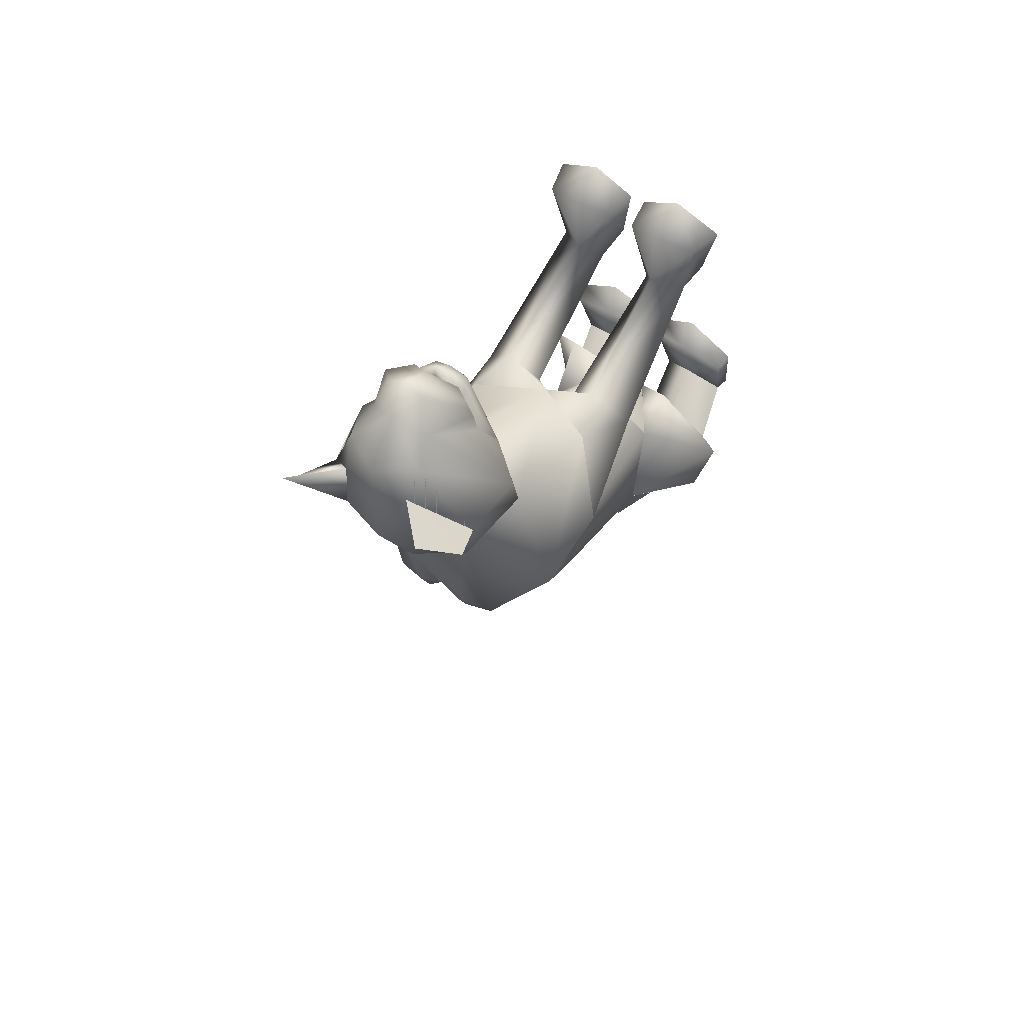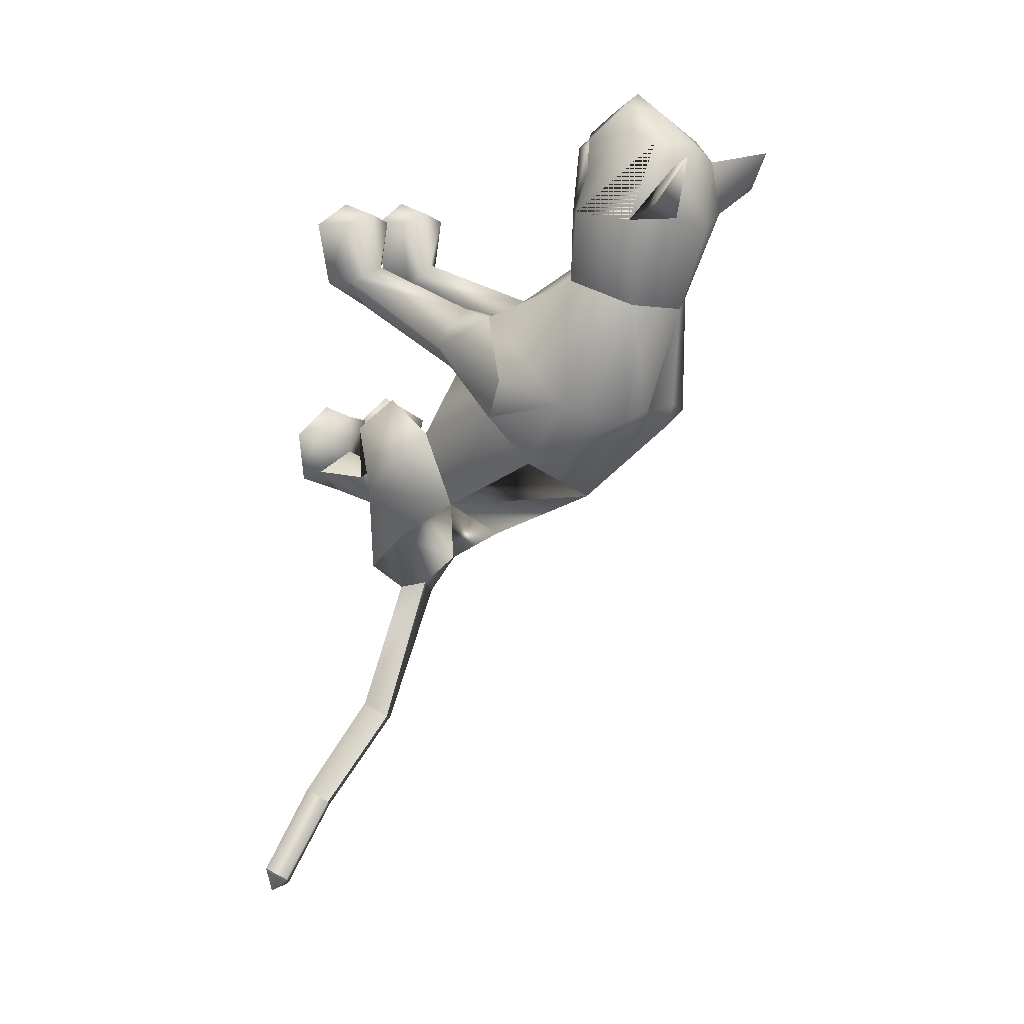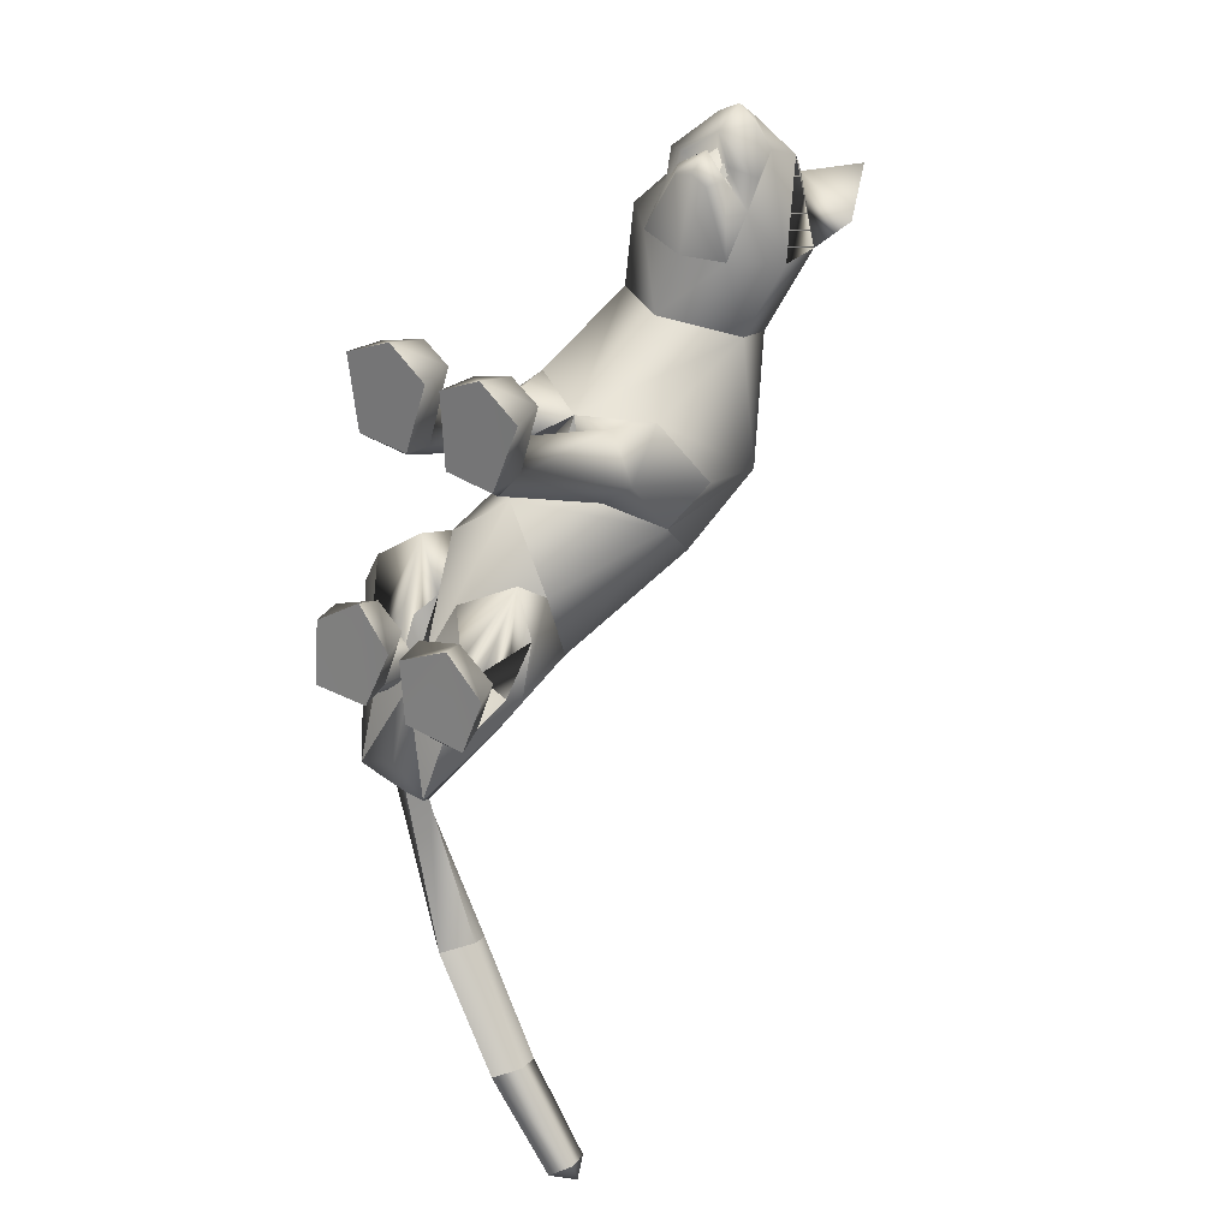
<metadata>
{"format":"obj","ext":"obj","renderer":"f3d","projection":"perspective","resolution":1024,"background":"white","views":[{"elev":58.6,"azim":-145.1,"up":"+Z"},{"elev":6.7,"azim":130.8,"up":"+Z"},{"elev":33.4,"azim":40.7,"up":"+Z"}]}
</metadata>
<code>
o standing_up_meshes[0].007
v -0.00857 0.3315 0.4665
v -0.00289 0.3267 0.4789
v -0.007853 0.2879 0.4393
v 0.06914 0.4091 0.4727
v 0.1491 0.3483 0.3328
v 0.07586 0.4613 0.4504
v 0.02014 0.4286 0.5082
v 0.05719 0.3835 0.5184
v 0.02514 0.3351 0.5119
v 0.102 0.3377 0.4584
v 0.06382 0.3118 0.4733
v -0.01886 0.3104 0.4773
v -0.06307 0.3346 0.4671
v 0.02498 0.3853 0.5406
v -0.0105 0.3822 0.5218
v -0.03341 0.4084 0.4776
v -0.04998 0.4584 0.4582
v -0.141 0.3408 0.3528
v 0.01142 0.4951 0.4518
v -0.00289 0.3267 0.4789
v -0.02221 0.3241 0.468
v -0.007853 0.2879 0.4393
v -0.02221 0.3241 0.468
v -0.00857 0.3315 0.4665
v -0.007853 0.2879 0.4393
v 0.04743 0.3326 0.4635
v 0.04627 0.2889 0.4365
v 0.04556 0.3276 0.4764
v 0.04556 0.3276 0.4764
v 0.04627 0.2889 0.4365
v 0.06245 0.3258 0.4636
v 0.06245 0.3258 0.4636
v 0.04627 0.2889 0.4365
v 0.04743 0.3326 0.4635
v -0.004976 0.513 0.3018
v 0.1531 0.174 0.03592
v 0.1531 0.174 0.03592
v -0.1895 0.1677 0.06236
v -0.1895 0.1677 0.06236
v 0.02129 0.3379 0.484
v 0.02191 0.3158 0.476
v 0.06339 0.3174 0.4352
v 0.058 0.3617 0.4305
v 0.05534 0.345 0.4484
v -0.02885 0.3155 0.4402
v -0.02123 0.3434 0.4526
v -0.02931 0.3596 0.4356
v -0.02123 0.3434 0.4526
v -0.02931 0.3596 0.4356
v -0.02885 0.3155 0.4402
v 0.06339 0.3174 0.4352
v -0.02885 0.3155 0.4402
v 0.02191 0.3158 0.476
v 0.02455 0.3104 0.4905
v 0.06417 0.3051 0.4547
v 0.05107 0.2753 0.4506
v 0.02329 0.2764 0.4627
v -0.006976 0.2741 0.4542
v -0.02305 0.3035 0.4591
v 0.02129 0.3379 0.484
v 0.05534 0.345 0.4484
v 0.06339 0.3174 0.4352
v 0.058 0.3617 0.4305
v 0.02191 0.3158 0.476
v -0.1181 0.5602 0.4377
v -0.1604 0.5019 0.3786
v -0.1181 0.5602 0.4377
v -0.1604 0.5019 0.3786
v 0.1461 0.5169 0.3441
v 0.1279 0.5675 0.4187
v 0.1461 0.5169 0.3441
v 0.1279 0.5675 0.4187
v -0.07884 -0.2922 -0.3366
v 0.05252 -0.282 0.2164
v 0.1056 -0.2645 0.3652
v 0.03597 -0.2708 0.3297
v 0.03597 -0.2708 0.3297
v 0.04283 -0.2129 0.3303
v 0.05252 -0.282 0.2164
v 0.1384 -0.2801 0.2129
v 0.1764 -0.2679 0.3246
v 0.1601 -0.2101 0.3247
v 0.09942 -0.1963 0.3433
v 0.1764 -0.2679 0.3246
v 0.1384 -0.2801 0.2129
v 0.05252 -0.282 0.2164
v 0.1056 -0.2645 0.3652
v -0.01981 -0.2848 0.219
v 0.01001 -0.2718 0.3308
v -0.05631 -0.2709 0.3716
v -0.1084 -0.2887 0.2209
v -0.1337 -0.2793 0.3355
v -0.05631 -0.2709 0.3716
v -0.05769 -0.2028 0.3498
v -0.1202 -0.2211 0.3358
v 0.01001 -0.2718 0.3308
v -0.001317 -0.2147 0.332
v -0.1084 -0.2887 0.2209
v -0.01981 -0.2848 0.219
v -0.01981 -0.2848 0.219
v -0.1337 -0.2793 0.3355
v 0.109 -0.2038 -0.1869
v -0.2364 -0.1813 -0.1273
v 0.2663 -0.3379 -0.9557
v 0.293 -0.2996 -0.9771
v 0.296 -0.3123 -0.9346
v 0.2488 -0.3005 -0.9724
v 0.28 -0.2716 -0.952
v 0.2488 -0.3005 -0.9724
v 0.28 -0.2716 -0.952
v 0.296 -0.3123 -0.9346
v 0.2663 -0.3379 -0.9557
v 0.1383 -0.3589 -0.1758
v 0.03014 -0.3646 -0.1738
v 0.01221 -0.3522 -0.07723
v 0.09327 -0.3377 -0.03427
v 0.07446 -0.2926 -0.05195
v 0.165 -0.3433 -0.08555
v 0.01099 -0.3112 -0.06455
v 0.1502 -0.3045 -0.08032
v 0.03014 -0.3646 -0.1738
v 0.09327 -0.3377 -0.03427
v 0.1383 -0.3589 -0.1758
v 0.165 -0.3433 -0.08555
v 0.03014 -0.3646 -0.1738
v 0.01221 -0.3522 -0.07723
v -0.1523 -0.3705 -0.1845
v -0.04686 -0.3692 -0.1751
v -0.1595 -0.3126 -0.07308
v -0.08412 -0.2973 -0.043
v -0.1576 -0.3529 -0.08083
v -0.07709 -0.3414 -0.02343
v -0.00878 -0.353 -0.07597
v -0.02111 -0.3125 -0.06269
v -0.04686 -0.3692 -0.1751
v -0.00878 -0.353 -0.07597
v -0.07709 -0.3414 -0.02343
v -0.04686 -0.3692 -0.1751
v -0.1523 -0.3705 -0.1845
v -0.1576 -0.3529 -0.08083
v -0.02992 0.3719 -0.02214
v -0.0163 0.45 0.166
v 0.1079 0.3034 0.2156
v 0.06789 0.4095 0.1734
v -0.1216 0.2974 0.2336
v -0.09549 0.4056 0.1856
v -0.00321 0.2284 0.2452
v -0.0163 0.45 0.166
v 0.06789 0.4095 0.1734
v 0.1079 0.3034 0.2156
v -0.1216 0.2974 0.2336
v -0.09549 0.4056 0.1856
v -0.00321 0.2284 0.2452
v -0.005646 -0.002798 0.0585
v -0.03582 0.227 -0.1841
v 0.0948 0.1948 -0.1159
v -0.005646 -0.002798 0.0585
v -0.1606 0.1964 -0.0848
v 0.009023 0.4012 -0.01432
v 0.1043 0.1063 0.1492
v 0.1043 0.1063 0.1492
v -0.117 0.09957 0.1651
v -0.06833 0.3999 -0.007718
v -0.117 0.09957 0.1651
v 0.08353 0.2879 0.3358
v 0.009785 0.3546 0.3921
v 0.09048 0.3269 0.4055
v -0.06332 0.3231 0.4146
v 0.08353 0.2879 0.3358
v 0.004753 0.274 0.3301
v -0.07191 0.2834 0.3465
v -0.07191 0.2834 0.3465
v -0.06873 0.496 0.3321
v -0.05078 0.4924 0.4214
v -0.1358 0.4404 0.3435
v -0.05078 0.4924 0.4214
v -0.1358 0.4404 0.3435
v -0.05078 0.4924 0.4214
v -0.06873 0.496 0.3321
v -0.1358 0.4404 0.3435
v 0.06437 0.4998 0.3214
v 0.06274 0.4939 0.4107
v 0.1277 0.4472 0.3183
v 0.1277 0.4472 0.3183
v 0.06437 0.4998 0.3214
v 0.06274 0.4939 0.4107
v 0.06275 0.4939 0.4107
v -0.02207 -0.07941 0.05123
v -0.06818 -0.02524 -0.2792
v 0.02891 0.01509 0.1181
v 0.08973 -0.001793 0.05488
v 0.08185 0.03018 0.1636
v 0.1385 0.009808 0.09488
v 0.02891 0.01509 0.1181
v 0.08973 -0.001793 0.05488
v 0.08973 -0.001793 0.05488
v -0.03978 0.01325 0.1241
v -0.1039 -0.003756 0.07369
v -0.08586 0.02442 0.1787
v -0.1495 0.004216 0.1224
v -0.1039 -0.003756 0.07369
v -0.03978 0.01325 0.1241
v -0.1039 -0.003756 0.07369
v -0.09609 -0.1687 -0.3434
v -0.09609 -0.1687 -0.3434
v 0.09551 -0.2262 0.1689
v 0.1346 -0.2216 0.2151
v 0.08859 -0.188 0.2428
v 0.09551 -0.2262 0.1689
v 0.05848 -0.2254 0.199
v 0.09551 -0.2262 0.1689
v -0.03182 -0.2289 0.2023
v -0.05899 -0.1938 0.2484
v -0.1076 -0.2304 0.2238
v -0.07389 -0.2324 0.1744
v -0.07389 -0.2324 0.1744
v -0.07389 -0.2324 0.1744
v -0.1206 -0.252 -0.4215
v -0.08024 -0.2707 -0.4075
v -0.0848 -0.2377 -0.4006
v -0.03894 -0.2608 -0.4065
v -0.03894 -0.2608 -0.4065
v -0.08024 -0.2707 -0.4075
v -0.0848 -0.2377 -0.4006
v -0.0848 -0.2377 -0.4006
v -0.1206 -0.252 -0.4215
v -0.08024 -0.2707 -0.4075
v -0.003767 -0.3069 -0.3637
v -0.003767 -0.3069 -0.3637
v -0.003767 -0.3069 -0.3637
v -0.1531 -0.2922 -0.3729
v -0.1531 -0.2922 -0.3729
v -0.1531 -0.2922 -0.3729
v 0.05831 -0.2718 -0.6356
v 0.01901 -0.3128 -0.6521
v 0.03833 -0.2301 -0.6609
v 0.03833 -0.2301 -0.6609
v -0.003102 -0.2603 -0.6718
v 0.01901 -0.3128 -0.6521
v 0.01901 -0.3128 -0.6521
v -0.003102 -0.2603 -0.6718
v 0.03833 -0.2301 -0.6609
v 0.01901 -0.3128 -0.6521
v 0.05831 -0.2718 -0.6356
v 0.03833 -0.2301 -0.6609
v -0.02106 -0.2009 -0.07275
v 0.037 -0.2516 -0.1609
v 0.1326 -0.2044 -0.06772
v 0.037 -0.2516 -0.1609
v 0.0755 -0.171 -0.01387
v 0.037 -0.2516 -0.1609
v -0.06096 -0.1984 -0.07249
v -0.1576 -0.2236 -0.1775
v -0.2211 -0.1671 -0.08132
v -0.1576 -0.2236 -0.1775
v -0.1287 -0.1614 -0.009549
v -0.1576 -0.2236 -0.1775
v 0.1521 -0.3412 -0.8143
v 0.1521 -0.3412 -0.8143
v 0.1369 -0.2968 -0.8346
v 0.1718 -0.2646 -0.8167
v 0.1369 -0.2968 -0.8346
v 0.1521 -0.3412 -0.8143
v 0.1871 -0.3085 -0.7963
v 0.1871 -0.3085 -0.7963
v 0.1718 -0.2646 -0.8167
v 0.1718 -0.2646 -0.8167
v 0.1041 -0.2314 -0.1678
v 0.03733 -0.234 -0.2341
v -0.01605 -0.2309 -0.1832
v 0.03733 -0.234 -0.2341
v 0.05415 -0.2265 -0.1481
v 0.1041 -0.2314 -0.1678
v 0.03733 -0.234 -0.2341
v -0.01605 -0.2309 -0.1832
v 0.05415 -0.2265 -0.1481
v -0.06562 -0.2311 -0.1849
v -0.1325 -0.2152 -0.2593
v -0.1876 -0.2232 -0.1917
v -0.1192 -0.2308 -0.149
v -0.1325 -0.2152 -0.2593
v -0.06562 -0.2311 -0.1849
v -0.1325 -0.2152 -0.2593
v -0.1876 -0.2232 -0.1917
v -0.1192 -0.2308 -0.149
v 0.07166 -0.2953 -0.1227
v 0.1295 -0.3187 -0.1606
v 0.1295 -0.3187 -0.1606
v 0.06466 -0.3347 -0.2041
v 0.07166 -0.2953 -0.1227
v 0.06466 -0.3347 -0.2041
v 0.06466 -0.3347 -0.2041
v 0.01917 -0.3248 -0.1543
v 0.01917 -0.3248 -0.1543
v 0.06466 -0.3347 -0.2041
v -0.04569 -0.3295 -0.1557
v -0.09717 -0.3044 -0.1147
v -0.1013 -0.3426 -0.2047
v -0.1561 -0.3309 -0.1582
v -0.1013 -0.3426 -0.2047
v -0.1561 -0.3309 -0.1582
v -0.1013 -0.3426 -0.2047
v -0.09717 -0.3044 -0.1147
v -0.04569 -0.3295 -0.1557
v -0.1013 -0.3426 -0.2047
v 0.06186 0.3854 -0.03542
v 0.005649 0.3842 -0.05465
v 0.1373 0.3034 -0.000485
v 0.1172 0.1182 -0.03411
v 0.1172 0.1182 -0.03411
v 0.1172 0.1182 -0.03411
v 0.1172 0.1182 -0.03411
v 0.1172 0.1182 -0.03411
v 0.1172 0.1182 -0.03411
v -0.1874 0.2971 0.02634
v -0.1234 0.3825 -0.0195
v -0.07167 0.3832 -0.04763
v -0.1567 0.1193 -0.002969
v -0.1567 0.1193 -0.002969
v -0.1567 0.1193 -0.002969
v -0.1567 0.1193 -0.002969
v -0.1567 0.1193 -0.002969
v 0.06172 -0.09424 -0.07701
v 0.04835 -0.04159 -0.213
v 0.06172 -0.09424 -0.07701
v 0.04835 -0.04159 -0.213
v 0.04835 -0.04159 -0.213
v 0.06172 -0.09424 -0.07701
v 0.03347 -0.191 -0.2903
v 0.03347 -0.191 -0.2903
v 0.03347 -0.191 -0.2903
v -0.1515 -0.03688 -0.1719
v -0.1353 -0.08885 -0.03965
v -0.1515 -0.03688 -0.1719
v -0.1353 -0.08885 -0.03965
v -0.1353 -0.08885 -0.03965
v -0.1515 -0.03688 -0.1719
v -0.2059 -0.1806 -0.2635
v -0.2058 -0.1807 -0.2633
v -0.2058 -0.1807 -0.2633
v -0.0045 0.04446 0.1495
v -0.0045 0.04446 0.1495
v -0.0045 0.04446 0.1495
v -0.0045 0.04446 0.1495
v -0.0045 0.04446 0.1495
v -0.0045 0.04446 0.1495
v -0.0045 0.04446 0.1495
v -0.06707 -0.2642 -0.2069
v -0.06707 -0.2642 -0.2069
v -0.06707 -0.2642 -0.2069
v -0.6886 -0.08061 0.9927
v -0.6886 -0.08061 0.9927
v -0.03894 -0.2608 -0.4065
v -0.2058 -0.1807 -0.2633
v -0.09609 -0.1687 -0.3434
v -0.1515 -0.03688 -0.1719
v -0.2046 -0.1809 -0.2624
v -0.09494 -0.1697 -0.3427
v -0.1502 -0.03726 -0.1709
v -0.09625 -0.1685 -0.3435
v -0.1516 -0.03683 -0.1721
f 327 155 189
f 155 337 189
f 205 189 337
f 340 356 354
f 189 205 327
f 178 180 17
f 356 357 354
f 337 355 356
f 357 361 338
f 355 359 356
f 359 360 361
f 340 337 356
f 356 359 357
f 337 205 355
f 357 359 361
f 355 358 359
f 359 358 360
f 1 2 3
f 4 5 6
f 7 4 6
f 7 8 4
f 9 10 8
f 8 10 4
f 11 10 9
f 12 9 13
f 14 8 7
f 14 9 8
f 14 15 9
f 9 15 13
f 15 16 13
f 7 16 15
f 14 7 15
f 7 17 16
f 16 17 18
f 6 19 7
f 17 7 19
f 20 21 22
f 23 24 25
f 26 27 28
f 29 30 31
f 32 33 34
f 35 173 174
f 18 17 175
f 174 17 19
f 17 174 175
f 35 174 19
f 65 66 176
f 176 66 177
f 178 179 67
f 68 67 179
f 180 68 179
f 173 35 142
f 143 144 5
f 145 18 146
f 18 175 146
f 146 175 173
f 146 173 142
f 181 142 35
f 186 184 69
f 144 142 181
f 144 181 183
f 5 144 183
f 5 183 6
f 70 182 69
f 184 185 71
f 71 185 72
f 186 72 185
f 6 183 187
f 187 19 6
f 35 19 187
f 35 187 181
f 143 5 165
f 40 41 42
f 42 43 44
f 40 45 41
f 45 40 46
f 45 46 47
f 48 49 50
f 166 11 9
f 11 167 10
f 167 4 10
f 4 167 5
f 51 167 166
f 166 167 11
f 52 166 168
f 166 12 168
f 166 9 12
f 12 13 168
f 52 53 166
f 51 166 53
f 54 51 53
f 54 55 51
f 56 55 54
f 54 53 52
f 57 56 54
f 167 51 55
f 55 169 167
f 56 169 55
f 56 170 169
f 56 57 170
f 58 170 57
f 57 54 58
f 58 54 59
f 54 52 59
f 168 59 52
f 58 171 170
f 58 59 171
f 171 59 168
f 5 167 165
f 60 48 50
f 147 143 165
f 165 170 147
f 172 147 170
f 168 13 16
f 16 18 168
f 18 172 168
f 145 172 18
f 147 172 145
f 61 62 63
f 60 62 61
f 62 60 64
f 42 44 40
f 50 64 60
f 148 149 159
f 159 149 306
f 306 307 159
f 308 149 150
f 308 306 149
f 159 307 141
f 159 141 148
f 150 160 308
f 308 160 36
f 162 341 151
f 315 151 152
f 315 152 316
f 163 148 141
f 163 141 317
f 316 163 317
f 163 316 152
f 148 163 152
f 162 315 38
f 151 315 162
f 153 151 341
f 341 150 153
f 150 341 160
f 342 154 309
f 155 307 156
f 156 307 306
f 156 306 308
f 310 156 308
f 343 318 157
f 158 315 316
f 158 316 317
f 155 158 317
f 141 155 317
f 141 307 155
f 319 315 158
f 38 315 320
f 36 311 308
f 344 312 190
f 190 312 191
f 192 193 161
f 193 37 161
f 192 161 345
f 192 345 194
f 193 313 37
f 195 313 193
f 346 197 321
f 197 198 321
f 199 164 200
f 199 347 164
f 200 164 39
f 200 39 322
f 201 200 322
f 199 202 347
f 157 318 188
f 157 188 314
f 318 158 332
f 333 334 103
f 158 155 332
f 155 189 332
f 335 318 332
f 318 335 188
f 314 188 323
f 155 324 189
f 156 324 155
f 325 102 326
f 323 324 314
f 314 324 156
f 188 336 348
f 360 338 361
f 327 329 204
f 228 349 73
f 327 204 189
f 231 73 349
f 337 189 204
f 102 330 326
f 339 232 103
f 330 102 229
f 188 348 328
f 103 334 339
f 350 246 325
f 350 230 247
f 102 248 249
f 247 246 350
f 250 325 246
f 325 250 102
f 249 229 102
f 248 102 250
f 350 333 252
f 253 103 232
f 103 253 254
f 350 255 233
f 255 350 252
f 256 252 333
f 254 256 103
f 333 103 256
f 340 218 231
f 231 218 219
f 340 220 218
f 73 231 219
f 73 219 228
f 228 219 221
f 331 228 221
f 331 221 220
f 331 220 205
f 340 205 220
f 206 195 207
f 74 75 76
f 77 78 79
f 80 75 74
f 80 81 75
f 82 208 83
f 82 207 208
f 84 85 82
f 82 85 207
f 207 85 209
f 85 86 209
f 87 82 83
f 77 87 78
f 78 87 83
f 192 194 210
f 195 193 207
f 79 210 211
f 194 196 210
f 84 82 87
f 192 207 193
f 78 210 79
f 78 208 210
f 78 83 208
f 207 192 208
f 211 210 196
f 210 208 192
f 277 278 257
f 253 279 254
f 252 277 257
f 277 256 280
f 256 254 279
f 279 280 256
f 252 256 277
f 279 253 281
f 268 269 249
f 246 270 250
f 246 251 270
f 270 251 271
f 250 268 248
f 249 248 268
f 268 250 272
f 270 272 250
f 296 282 297
f 282 296 283
f 298 283 296
f 297 284 299
f 284 297 285
f 285 297 282
f 300 301 281
f 281 301 279
f 127 302 128
f 301 302 127
f 301 127 129
f 129 303 301
f 130 131 132
f 133 130 132
f 133 134 130
f 133 135 134
f 131 129 127
f 130 129 131
f 129 130 303
f 134 303 130
f 134 304 303
f 134 135 304
f 135 305 304
f 136 137 138
f 137 139 138
f 137 140 139
f 212 199 213
f 88 89 90
f 91 90 92
f 93 94 95
f 96 97 93
f 97 94 93
f 97 213 94
f 95 94 213
f 95 213 214
f 95 214 98
f 214 215 98
f 98 215 99
f 96 100 97
f 97 100 212
f 97 212 213
f 216 214 201
f 214 213 199
f 100 217 212
f 217 203 212
f 202 212 203
f 199 212 202
f 101 93 95
f 101 95 98
f 91 88 90
f 201 214 200
f 199 200 214
f 286 287 273
f 288 113 289
f 113 114 289
f 115 116 117
f 117 116 118
f 269 268 288
f 119 117 290
f 120 288 290
f 291 269 288
f 292 293 274
f 275 274 293
f 115 117 119
f 276 275 286
f 293 286 275
f 118 113 120
f 119 290 294
f 273 276 286
f 119 294 121
f 121 294 295
f 120 290 117
f 288 120 113
f 122 123 124
f 117 118 120
f 122 125 123
f 115 119 121
f 126 125 122
f 234 353 235
f 223 235 353
f 236 224 234
f 237 238 225
f 238 226 225
f 238 239 226
f 227 226 239
f 234 224 222
f 240 241 258
f 104 105 106
f 105 107 108
f 259 260 109
f 110 109 261
f 242 262 241
f 243 263 244
f 109 260 261
f 111 261 264
f 244 263 265
f 104 107 105
f 110 261 111
f 111 259 112
f 105 108 106
f 259 111 264
f 109 112 259
f 265 245 244
f 258 241 262
f 266 245 265
f 267 262 242
f 158 337 155
f 327 156 155
f 327 331 205
f 6 184 5
f 72 186 69
f 205 354 355
f 355 357 358
f 357 360 358
f 205 340 354
f 355 354 357
f 357 338 360

</code>
